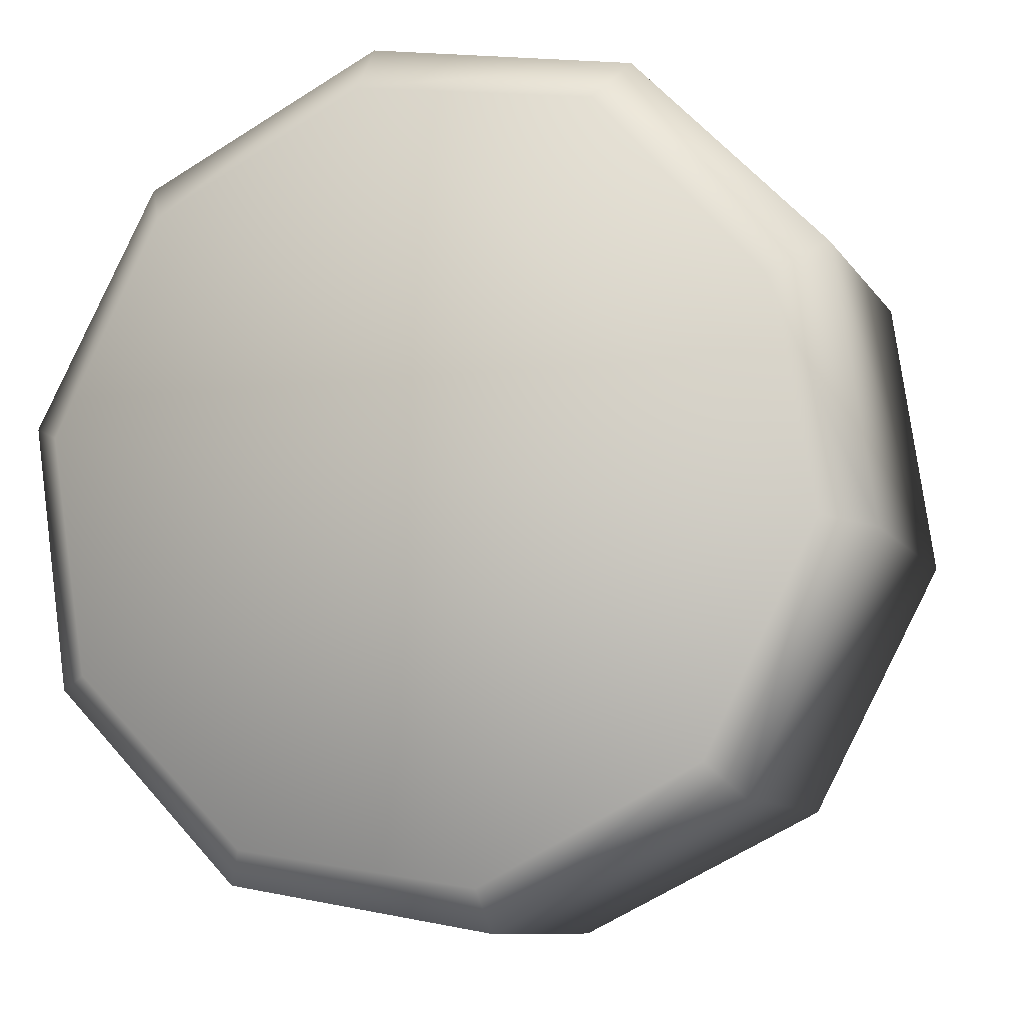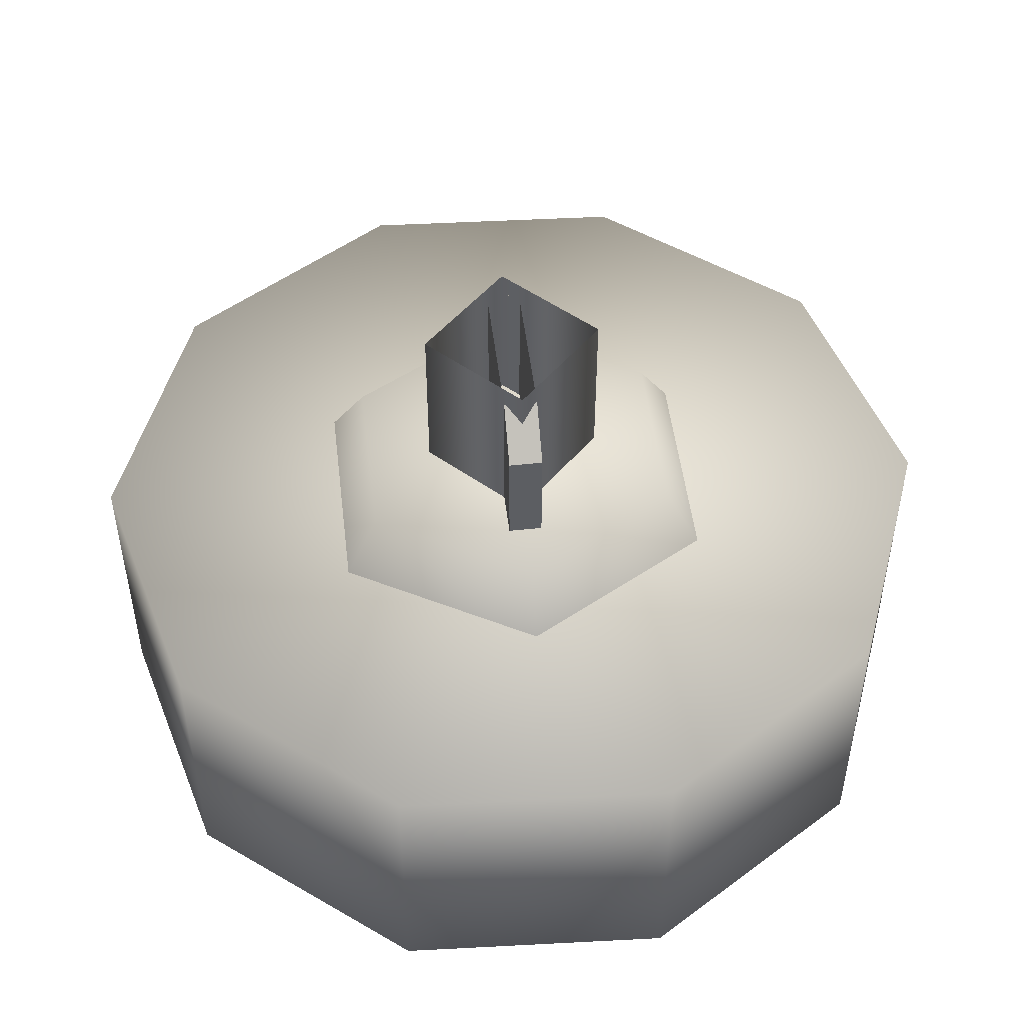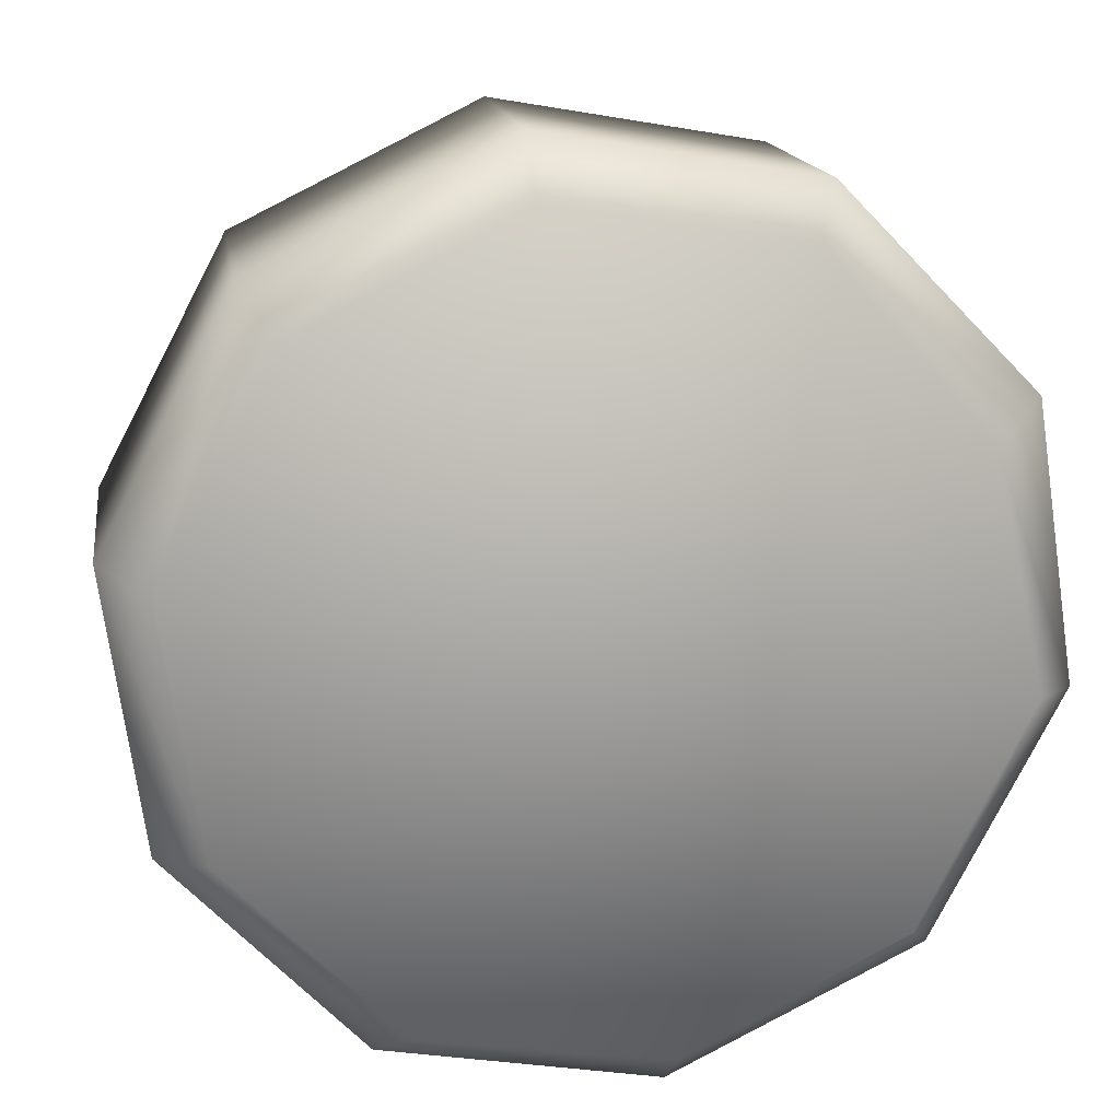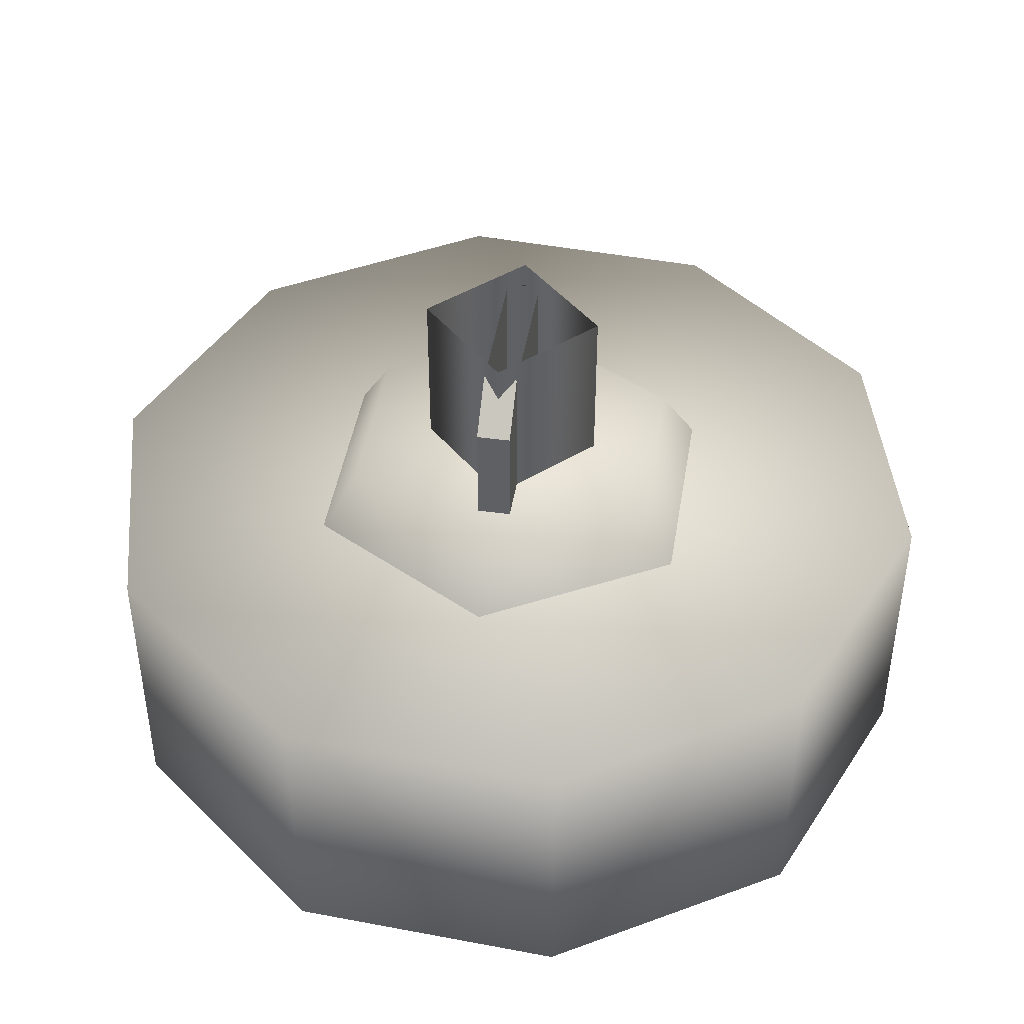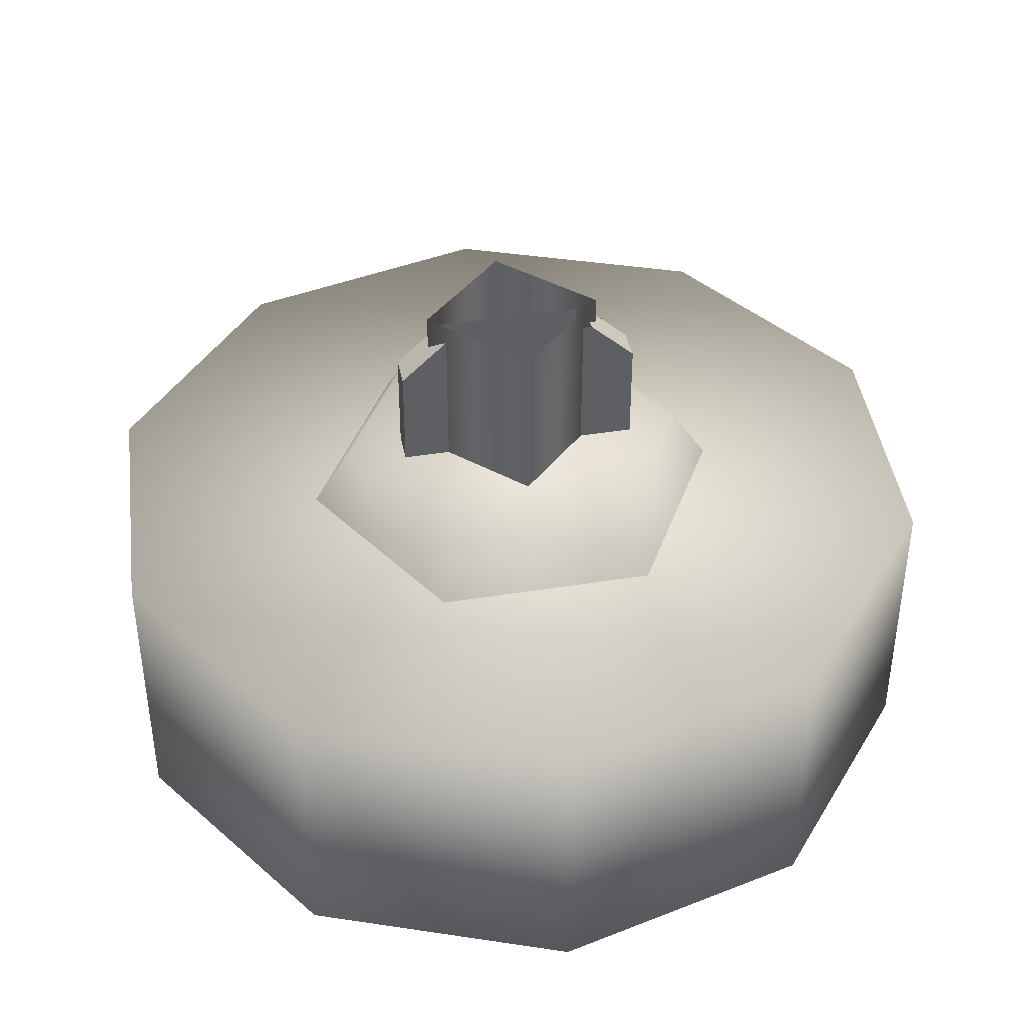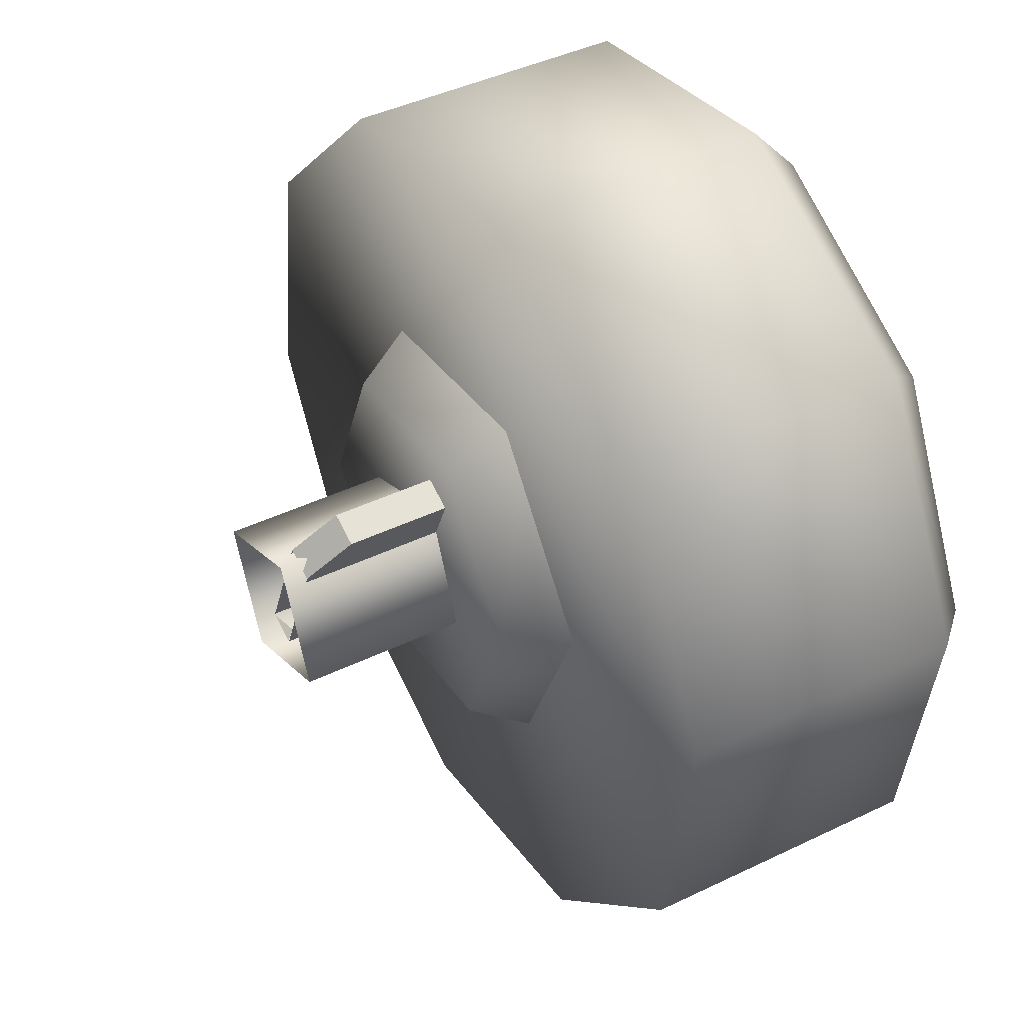
<metadata>
{"format":"obj","ext":"obj","renderer":"f3d","projection":"perspective","resolution":1024,"background":"white","views":[{"elev":-9.5,"azim":-160.1,"up":"+Y"},{"elev":49.8,"azim":-29.6,"up":"+Z"},{"elev":15.0,"azim":171.7,"up":"+Y"},{"elev":43.7,"azim":-13.7,"up":"+Z"},{"elev":41.1,"azim":56.1,"up":"+Z"},{"elev":43.2,"azim":60.3,"up":"+Y"}]}
</metadata>
<code>
g wheel_low_Cylinder.002
v 0.7465 1.25 -1.581
v 0.6769 0.7732 -1.581
v 0.3401 0.4279 -1.581
v -0.1353 0.3466 -1.581
v -0.5677 0.5602 -1.581
v -0.792 0.9872 -1.581
v -0.7225 1.465 -1.581
v 0.08977 1.891 -1.581
v 0.6589 1.212 -2.173
v 0.7465 1.25 -2.084
v 0.5904 0.7877 -2.173
v 0.6769 0.7732 -2.084
v 0.2856 0.4847 -2.173
v 0.3401 0.4279 -2.084
v -0.1391 0.4187 -2.173
v -0.1353 0.3466 -2.084
v -0.5215 0.615 -2.173
v -0.5677 0.5602 -2.084
v -0.7156 0.9985 -2.173
v -0.792 0.9872 -2.084
v -0.7225 1.465 -2.084
v 0.08248 1.792 -2.173
v 0.08977 1.891 -2.084
v 0.5222 1.677 -1.581
v 0.5222 1.677 -2.084
v 0.4649 1.596 -2.173
v -0.3857 1.81 -1.581
v -0.3857 1.81 -2.084
v -0.3422 1.726 -2.173
v -0.6334 1.399 -2.159
v 0.1356 1.495 -1.615
v 0.1007 1.412 -1.478
v 0.3825 1.17 -1.615
v -0.2696 1.444 -1.615
v -0.2153 1.373 -1.478
v -0.428 1.068 -1.615
v -0.3388 1.079 -1.478
v -0.1812 0.7424 -1.615
v -0.1463 0.8253 -1.478
v 0.2241 0.7934 -1.615
v 0.1697 0.8651 -1.478
v 0.2932 1.159 -1.478
v -0.07762 0.9112 -1.565
v -0.07762 0.9112 -1.295
v 0.0924 1.315 -1.565
v -0.1328 0.9345 -1.565
v -0.1328 0.9345 -1.295
v 0.03718 1.339 -1.565
v 0.03718 1.339 -1.295
v 0.005798 1.264 -1.22
v 0.0924 1.315 -1.295
v 0.06102 1.241 -1.22
v -0.04624 0.9858 -1.22
v -0.1015 1.009 -1.22
v 0.03895 1.266 -1.552
v 0.03895 1.266 -1.183
v 0.1239 1.057 -1.552
v -0.1695 1.181 -1.552
v -0.1695 1.181 -1.183
v -0.08449 0.9722 -1.552
v -0.08449 0.9722 -1.183
v 0.1239 1.057 -1.183
g wheel_low_textures
f 3 4 16 14
f 18 5 6 20
f 28 27 8 23
f 6 7 21 20
f 1 2 12 10
f 4 5 18 16
f 12 2 3 14
f 10 12 11 9
f 12 14 13 11
f 14 16 15 13
f 16 18 17 15
f 18 20 19 17
f 19 30 29 22 26 9 11 13 15 17
f 28 23 22 29
f 25 10 9 26
f 24 1 10 25
f 8 24 25 23
f 23 25 26 22
f 21 7 27 28
f 3 2 1 24 8 27 7 6 5 4
f 21 28 29 30
f 20 21 30 19
f 34 35 32 31
f 31 32 42 33
f 36 37 35 34
f 38 39 37 36
f 40 41 39 38
f 33 42 41 40
f 42 32 35 37 39 41
f 47 46 43 44
f 45 51 52 53 44 43
f 49 48 46 47 54 50
f 51 45 48 49
f 49 50 52 51
f 44 53 54 47
f 58 59 56 55
f 55 56 62 57
f 60 61 59 58
f 57 62 61 60

</code>
